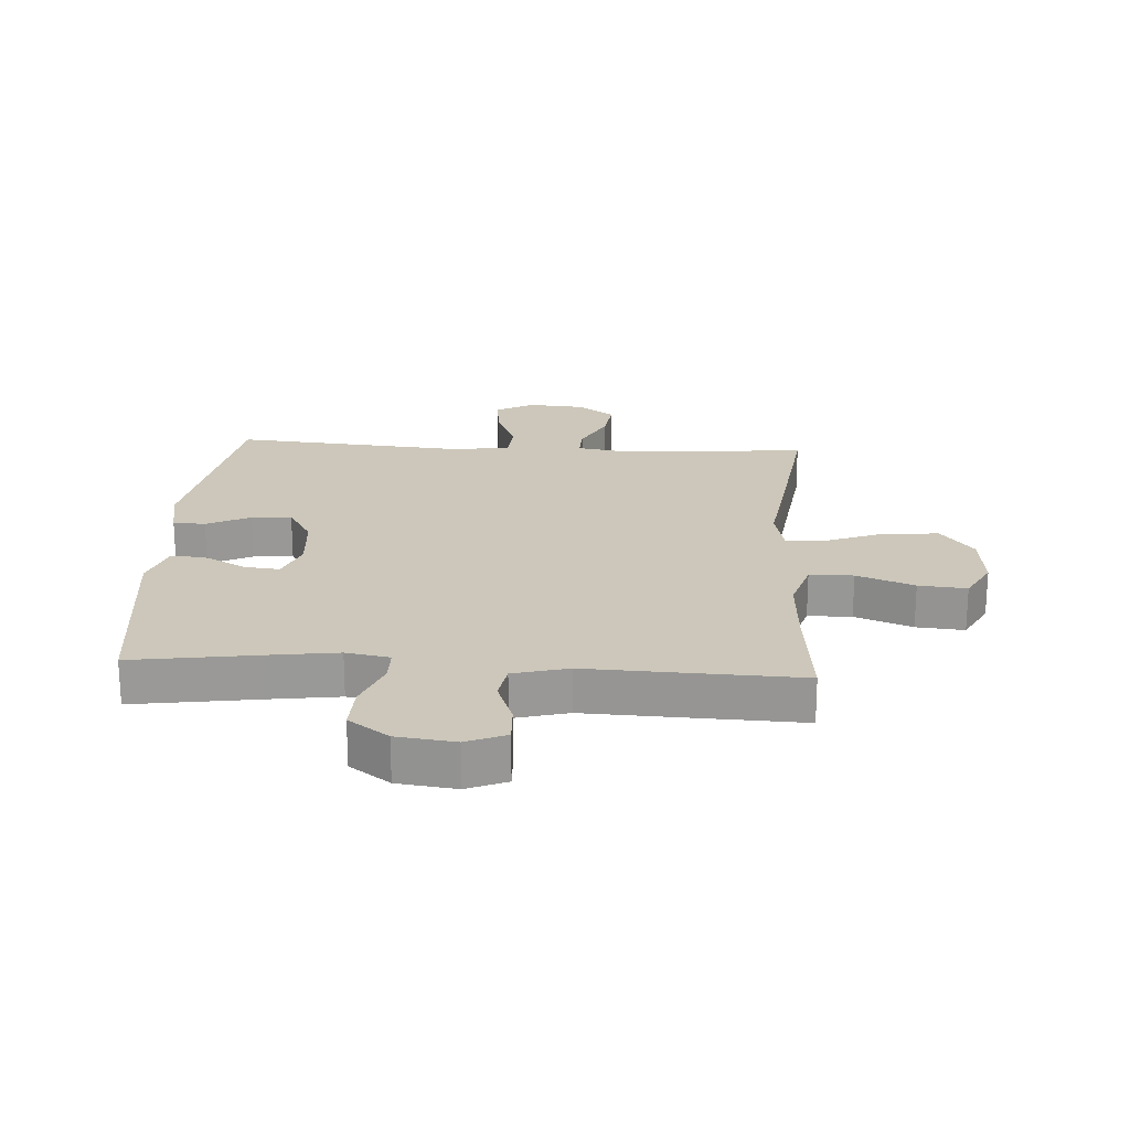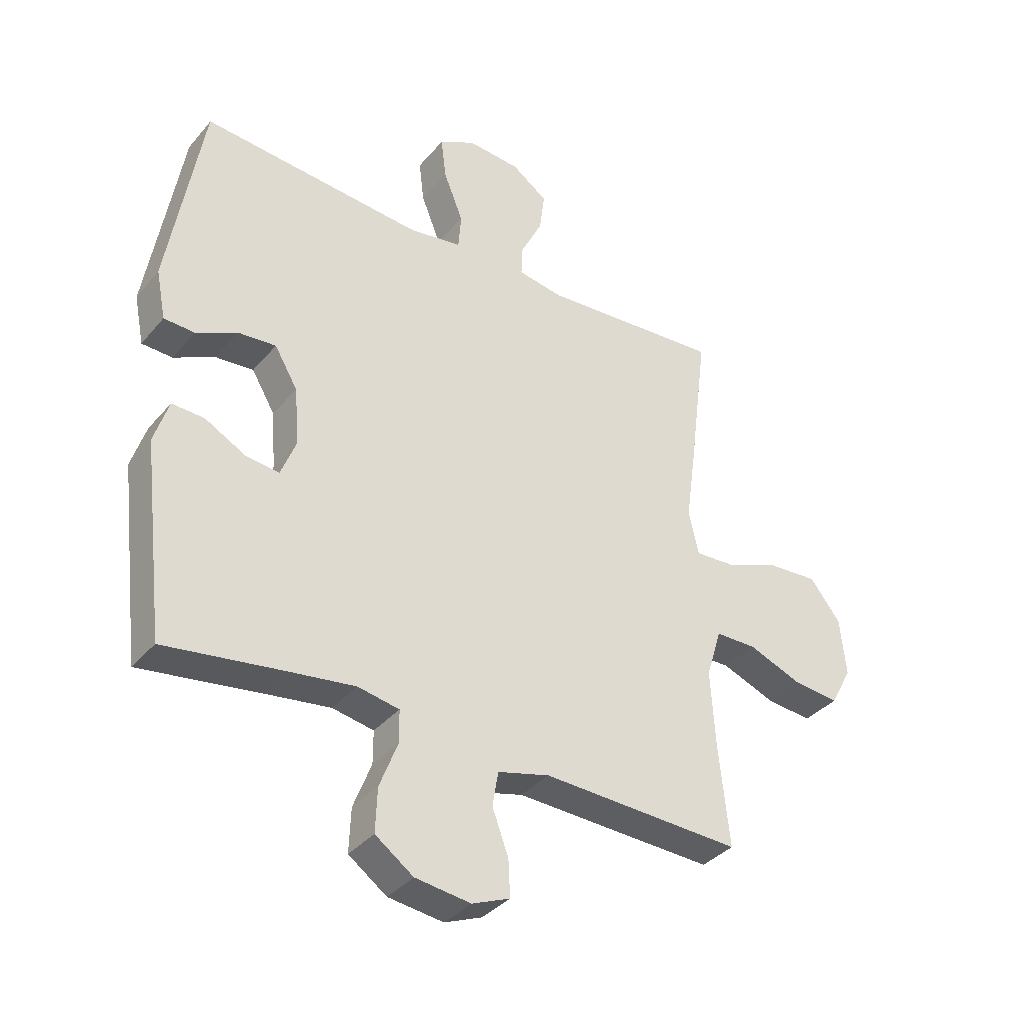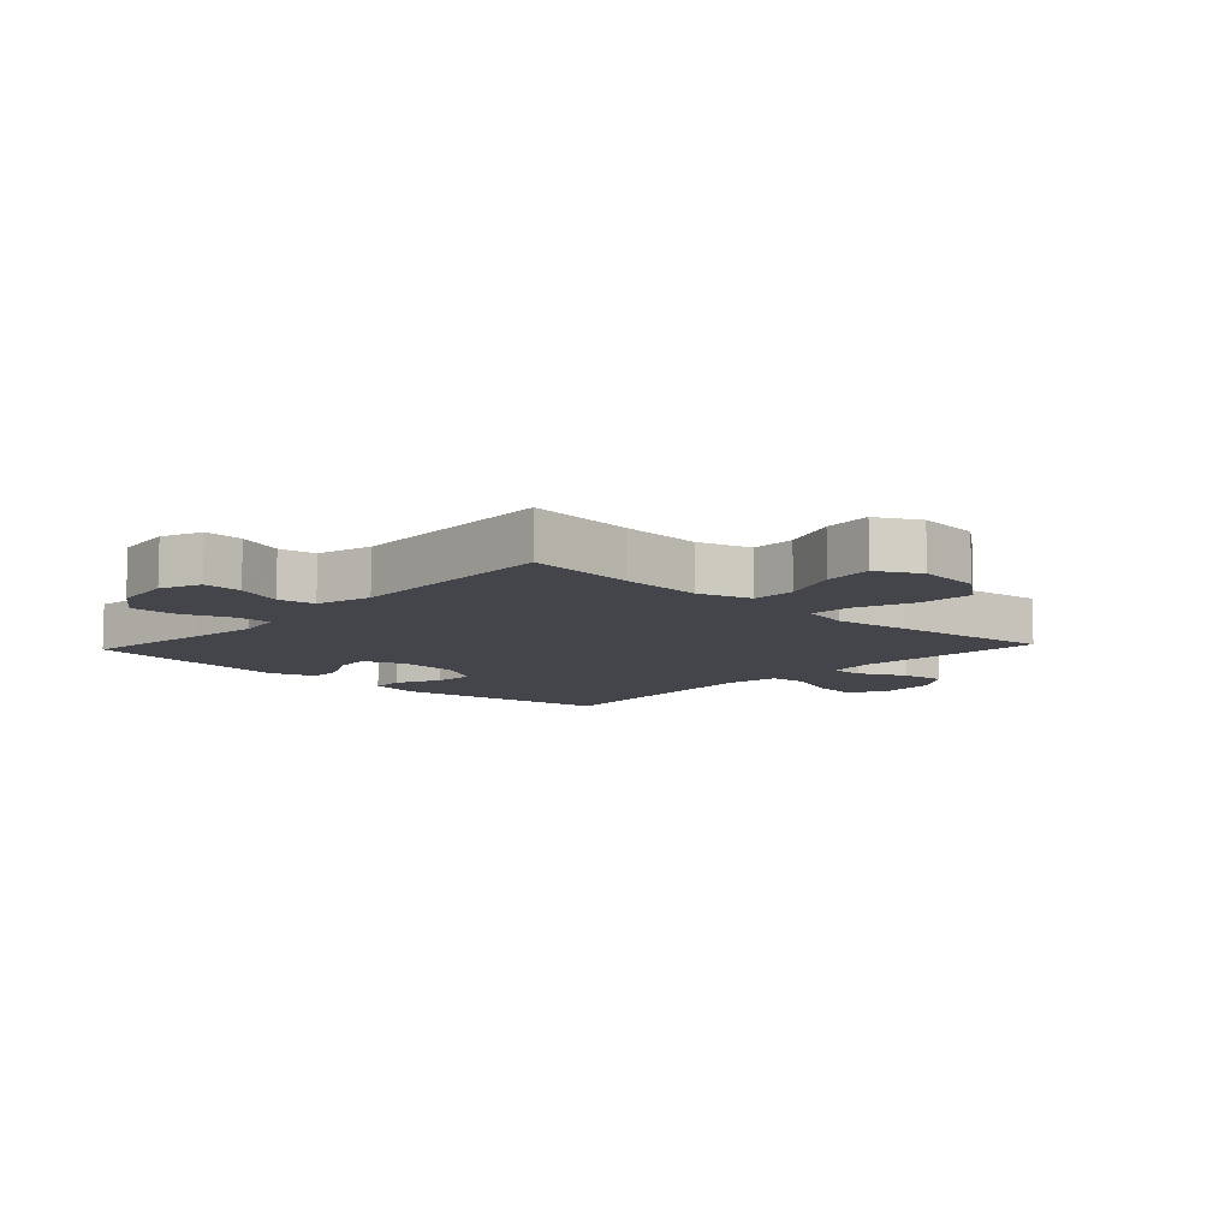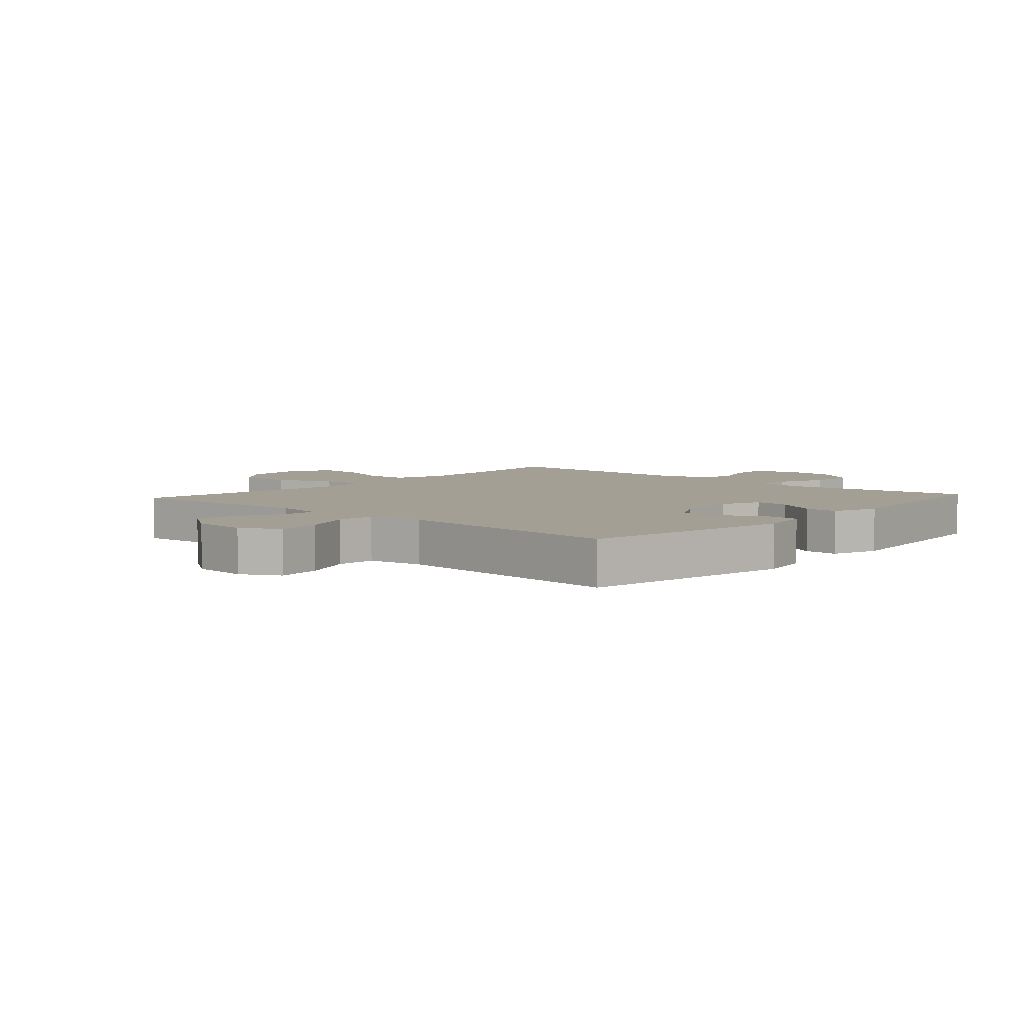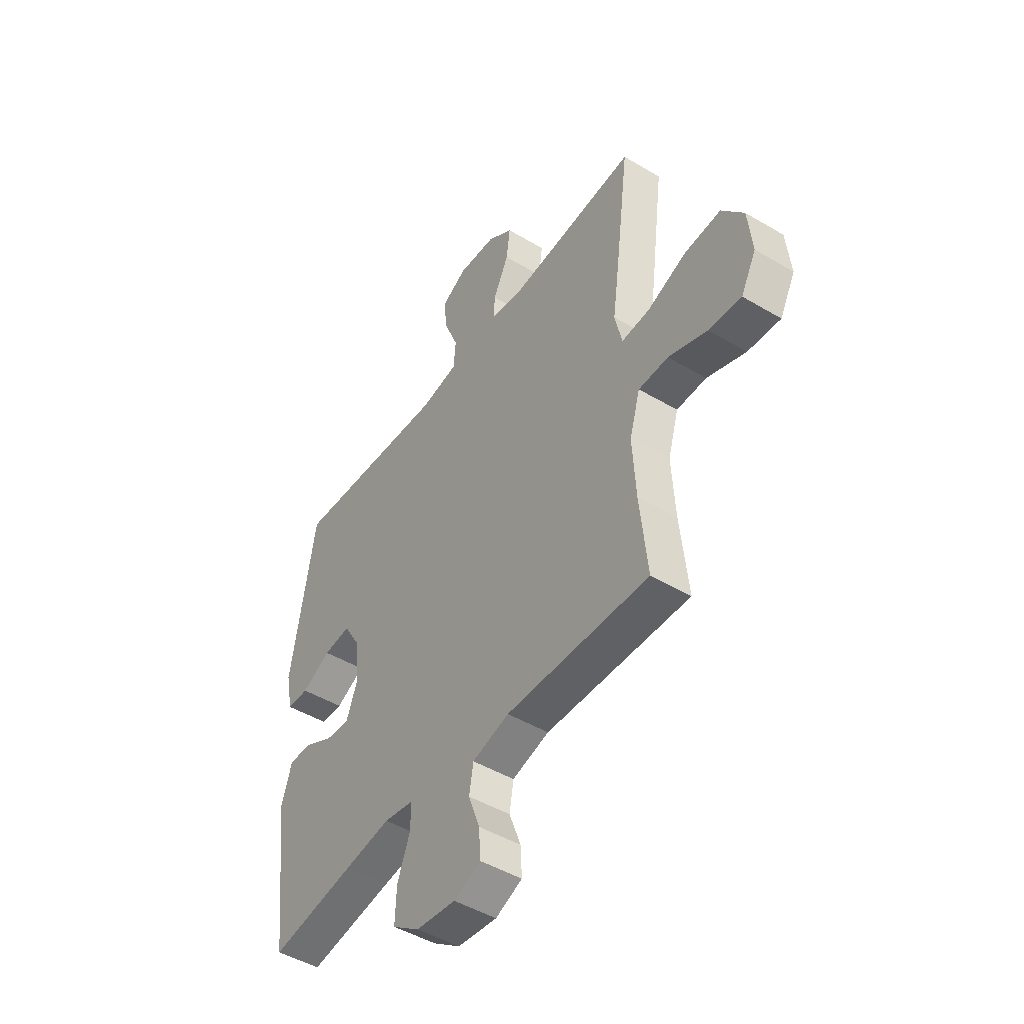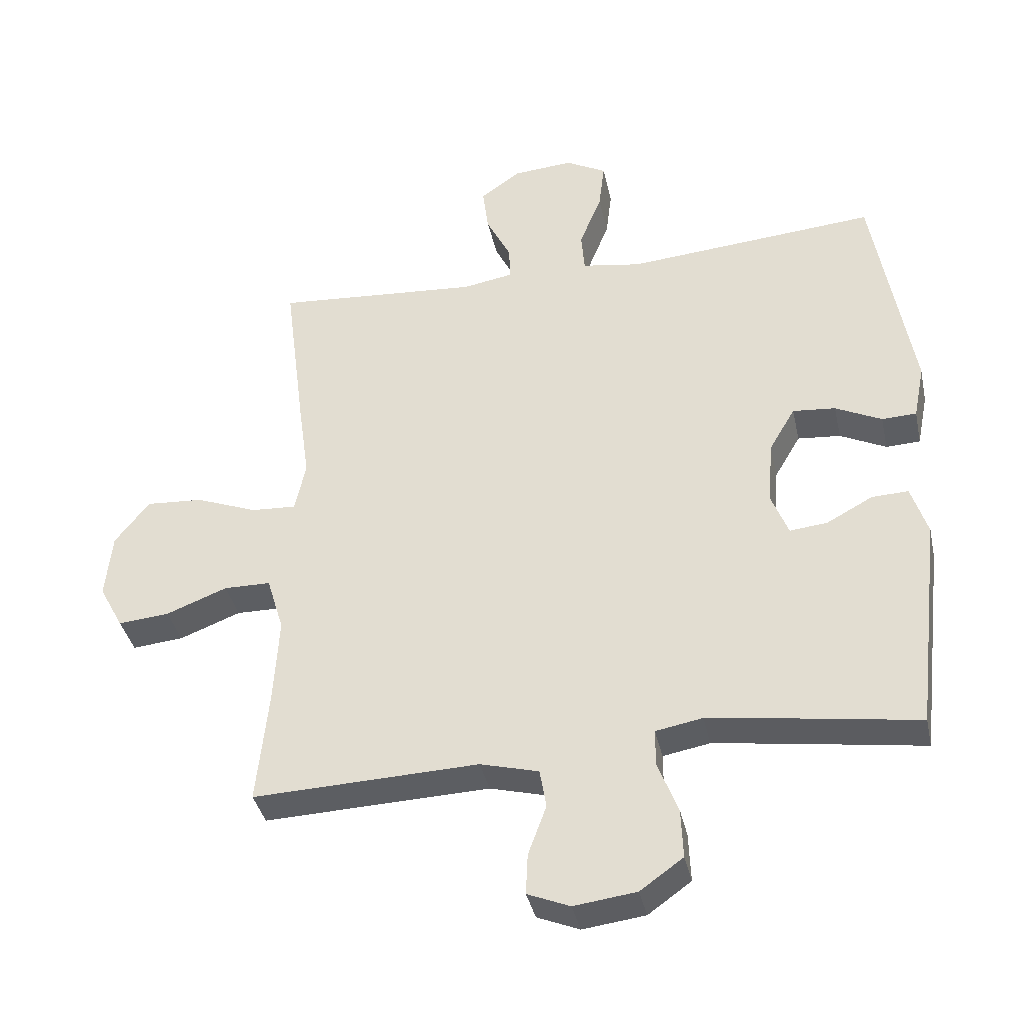
<metadata>
{"format":"obj","ext":"obj","renderer":"f3d","projection":"perspective","resolution":1024,"background":"white","views":[{"elev":21.5,"azim":-176.4,"up":"+Y"},{"elev":-36.5,"azim":145.3,"up":"+Z"},{"elev":-9.3,"azim":-132.9,"up":"+Y"},{"elev":5.4,"azim":41.9,"up":"+Y"},{"elev":-47.5,"azim":-123.8,"up":"+Z"},{"elev":-37.8,"azim":12.2,"up":"+Z"}]}
</metadata>
<code>
v 0.5 0.07 0.5
v 0.559 0.07 0.147
v 0.542 0.07 0.062
v 0.489 0.07 0.06
v 0.418 0.07 0.095
v 0.352 0.07 0.101
v 0.312 0.07 0.033
v 0.304 0.07 -0.067
v 0.33 0.07 -0.134
v 0.388 0.07 -0.128
v 0.459 0.07 -0.09
v 0.515 0.07 -0.088
v 0.54 0.07 -0.166
v 0.5 0.07 -0.5
v 0.294 0.07 -0.469
v 0.181 0.07 -0.453
v 0.109 0.07 -0.466
v 0.109 0.07 -0.523
v 0.14 0.07 -0.603
v 0.143 0.07 -0.679
v 0.077 0.07 -0.726
v -0.019 0.07 -0.738
v -0.084 0.07 -0.711
v -0.081 0.07 -0.648
v -0.053 0.07 -0.572
v -0.063 0.07 -0.512
v -0.153 0.07 -0.488
v -0.5 0.07 -0.5
v -0.482 0.07 -0.325
v -0.474 0.07 -0.191
v -0.5 0.07 -0.105
v -0.572 0.07 -0.104
v -0.666 0.07 -0.14
v -0.745 0.07 -0.147
v -0.782 0.07 -0.078
v -0.772 0.07 0.023
v -0.719 0.07 0.091
v -0.631 0.07 0.085
v -0.536 0.07 0.048
v -0.467 0.07 0.044
v -0.45 0.07 0.121
v -0.467 0.07 0.243
v -0.5 0.07 0.5
v -0.185 0.07 0.476
v -0.107 0.07 0.489
v -0.109 0.07 0.542
v -0.147 0.07 0.618
v -0.156 0.07 0.689
v -0.094 0.07 0.733
v -0.002 0.07 0.74
v 0.061 0.07 0.706
v 0.052 0.07 0.632
v 0.018 0.07 0.547
v 0.023 0.07 0.484
v 0.114 0.07 0.469
v 0.5 0 0.5
v 0.559 0 0.147
v 0.542 0 0.062
v 0.489 0 0.06
v 0.418 0 0.095
v 0.352 0 0.101
v 0.312 0 0.033
v 0.304 0 -0.067
v 0.33 0 -0.134
v 0.388 0 -0.128
v 0.459 0 -0.09
v 0.515 0 -0.088
v 0.54 0 -0.166
v 0.5 0 -0.5
v 0.294 0 -0.469
v 0.181 0 -0.453
v 0.109 0 -0.466
v 0.109 0 -0.523
v 0.14 0 -0.603
v 0.143 0 -0.679
v 0.077 0 -0.726
v -0.019 0 -0.738
v -0.084 0 -0.711
v -0.081 0 -0.648
v -0.053 0 -0.572
v -0.063 0 -0.512
v -0.153 0 -0.488
v -0.5 0 -0.5
v -0.482 0 -0.325
v -0.474 0 -0.191
v -0.5 0 -0.105
v -0.572 0 -0.104
v -0.666 0 -0.14
v -0.745 0 -0.147
v -0.782 0 -0.078
v -0.772 0 0.023
v -0.719 0 0.091
v -0.631 0 0.085
v -0.536 0 0.048
v -0.467 0 0.044
v -0.45 0 0.121
v -0.467 0 0.243
v -0.5 0 0.5
v -0.185 0 0.476
v -0.107 0 0.489
v -0.109 0 0.542
v -0.147 0 0.618
v -0.156 0 0.689
v -0.094 0 0.733
v -0.002 0 0.74
v 0.061 0 0.706
v 0.052 0 0.632
v 0.018 0 0.547
v 0.023 0 0.484
v 0.114 0 0.469
f 51 52 53
f 50 51 53
f 49 50 53
f 48 49 53
f 47 48 53
f 46 47 53
f 45 46 53 54
f 44 45 54 55
f 41 42 43 44
f 40 41 44 55
f 37 38 39
f 36 37 39
f 35 36 39
f 34 35 39
f 33 34 39
f 32 33 39
f 31 32 39 40
f 40 55 1
f 31 40 1
f 30 31 1
f 27 28 29
f 29 30 1
f 27 29 1
f 26 27 1
f 23 24 25
f 22 23 25
f 21 22 25
f 20 21 25
f 19 20 25
f 18 19 25
f 17 18 25 26
f 13 14 15
f 12 13 15
f 11 12 15
f 10 11 15
f 9 10 15 16
f 8 9 16 17
f 3 4 5
f 2 3 5
f 1 2 5
f 1 5 6
f 26 1 6 7
f 7 8 17 26
f 108 107 106
f 108 106 105
f 108 105 104
f 108 104 103
f 108 103 102
f 108 102 101
f 109 108 101 100
f 110 109 100 99
f 99 98 97 96
f 110 99 96 95
f 94 93 92
f 94 92 91
f 94 91 90
f 94 90 89
f 94 89 88
f 94 88 87
f 95 94 87 86
f 56 110 95
f 56 95 86
f 56 86 85
f 84 83 82
f 56 85 84
f 56 84 82
f 56 82 81
f 80 79 78
f 80 78 77
f 80 77 76
f 80 76 75
f 80 75 74
f 80 74 73
f 81 80 73 72
f 70 69 68
f 70 68 67
f 70 67 66
f 70 66 65
f 71 70 65 64
f 72 71 64 63
f 60 59 58
f 60 58 57
f 60 57 56
f 61 60 56
f 62 61 56 81
f 81 72 63 62
f 1 56 57 2
f 2 57 58 3
f 3 58 59 4
f 4 59 60 5
f 5 60 61 6
f 6 61 62 7
f 7 62 63 8
f 8 63 64 9
f 9 64 65 10
f 10 65 66 11
f 11 66 67 12
f 12 67 68 13
f 13 68 69 14
f 14 69 70 15
f 15 70 71 16
f 16 71 72 17
f 17 72 73 18
f 18 73 74 19
f 19 74 75 20
f 20 75 76 21
f 21 76 77 22
f 22 77 78 23
f 23 78 79 24
f 24 79 80 25
f 25 80 81 26
f 26 81 82 27
f 27 82 83 28
f 28 83 84 29
f 29 84 85 30
f 30 85 86 31
f 31 86 87 32
f 32 87 88 33
f 33 88 89 34
f 34 89 90 35
f 35 90 91 36
f 36 91 92 37
f 37 92 93 38
f 38 93 94 39
f 39 94 95 40
f 40 95 96 41
f 41 96 97 42
f 42 97 98 43
f 43 98 99 44
f 44 99 100 45
f 45 100 101 46
f 46 101 102 47
f 47 102 103 48
f 48 103 104 49
f 49 104 105 50
f 50 105 106 51
f 51 106 107 52
f 52 107 108 53
f 53 108 109 54
f 54 109 110 55
f 55 110 56 1

</code>
